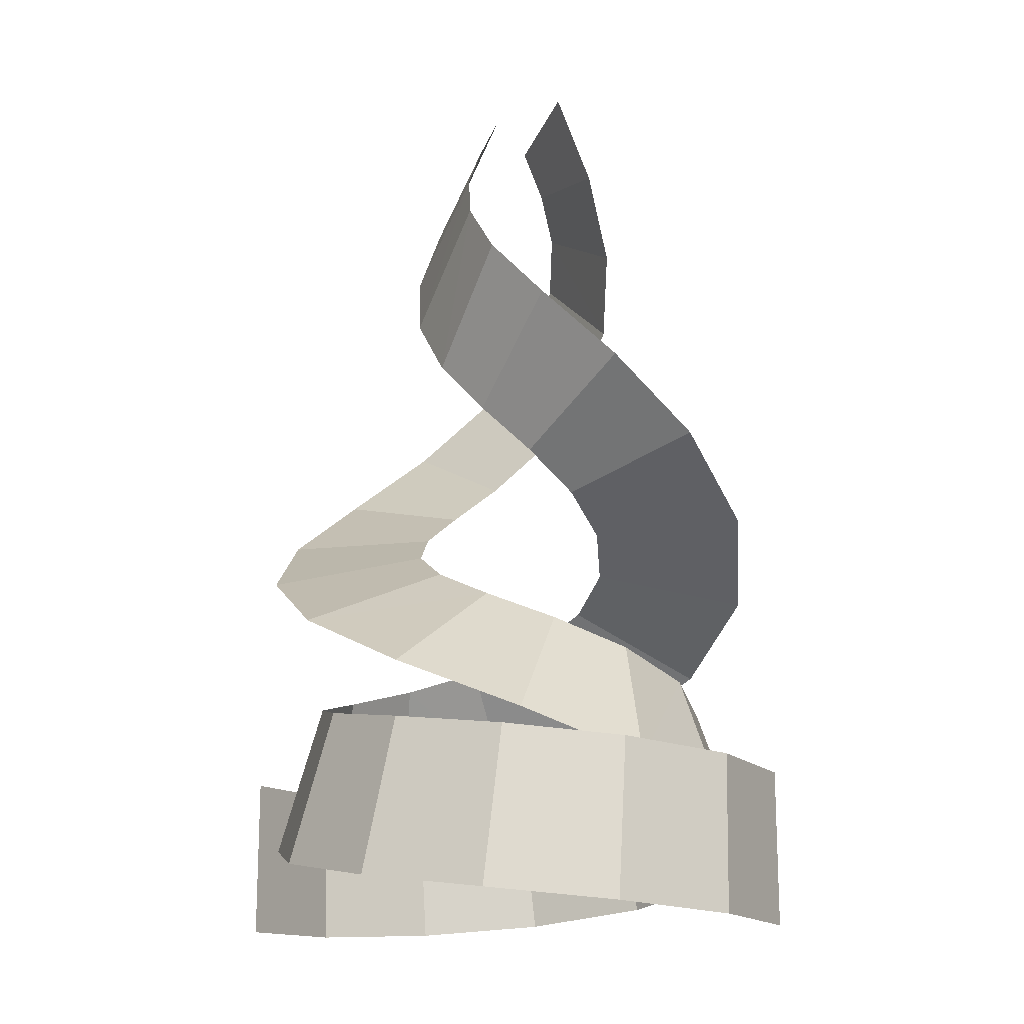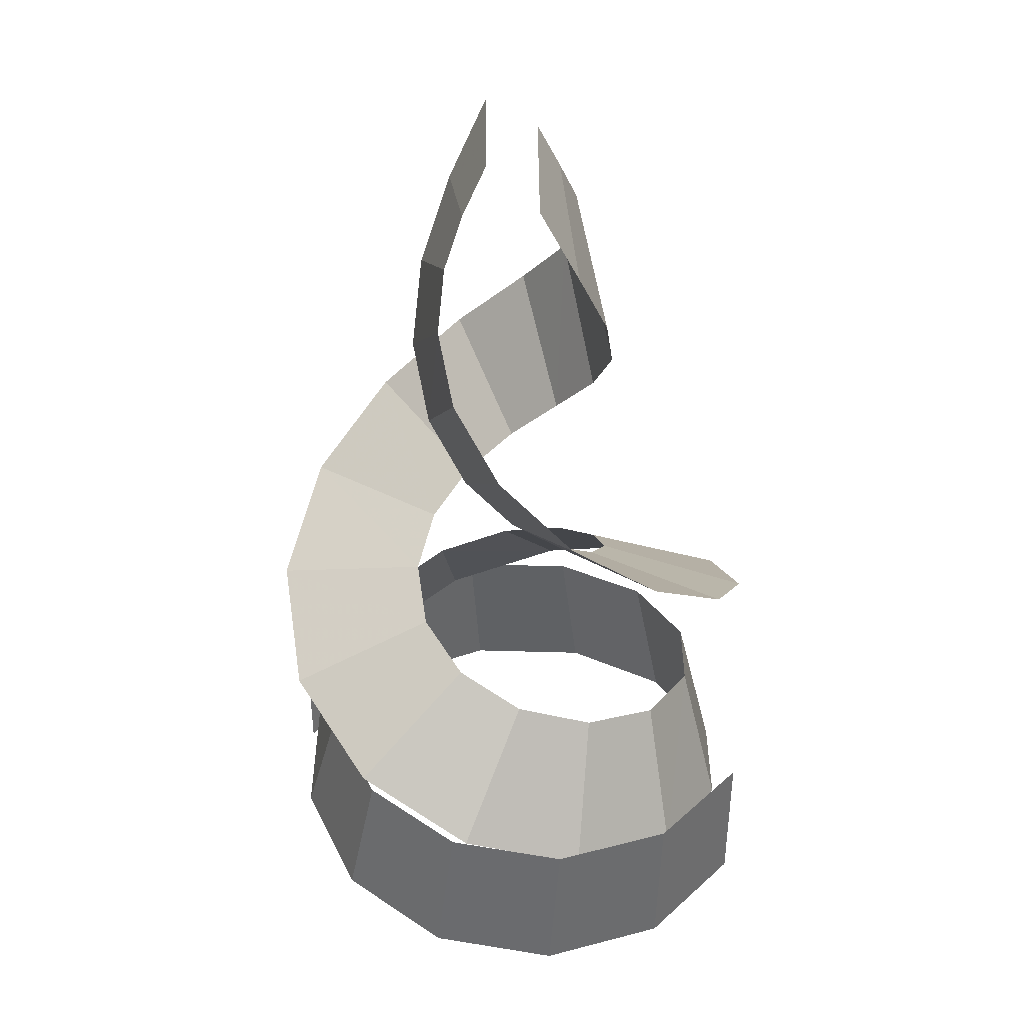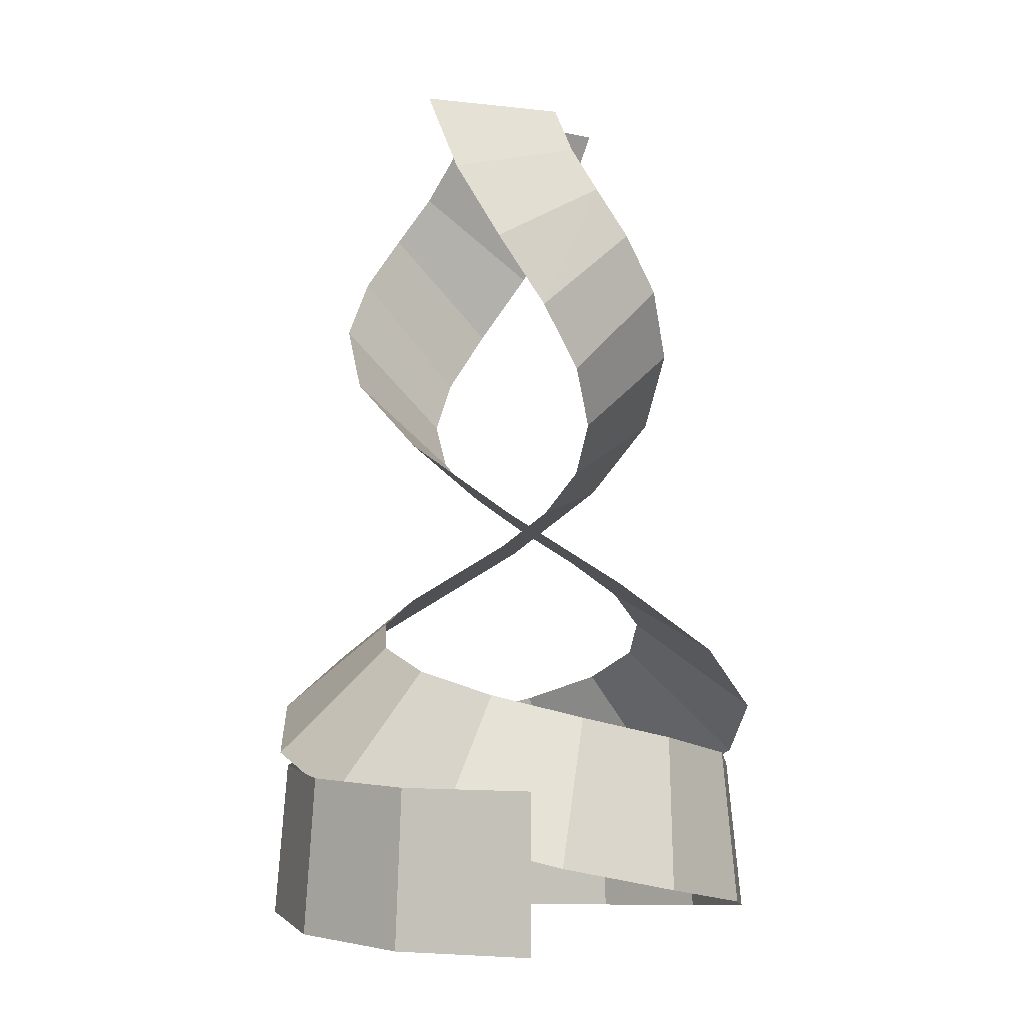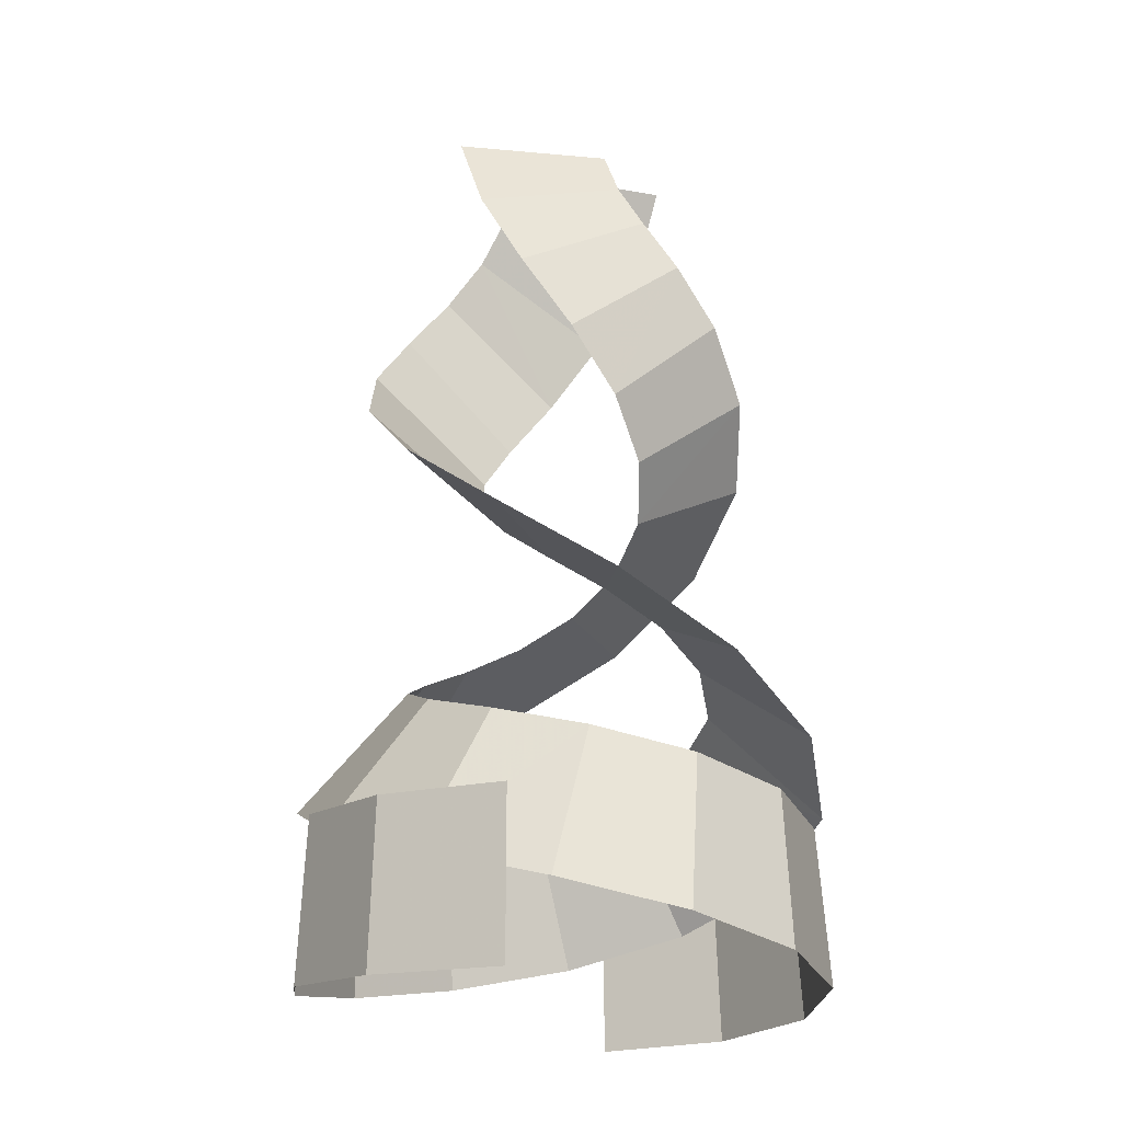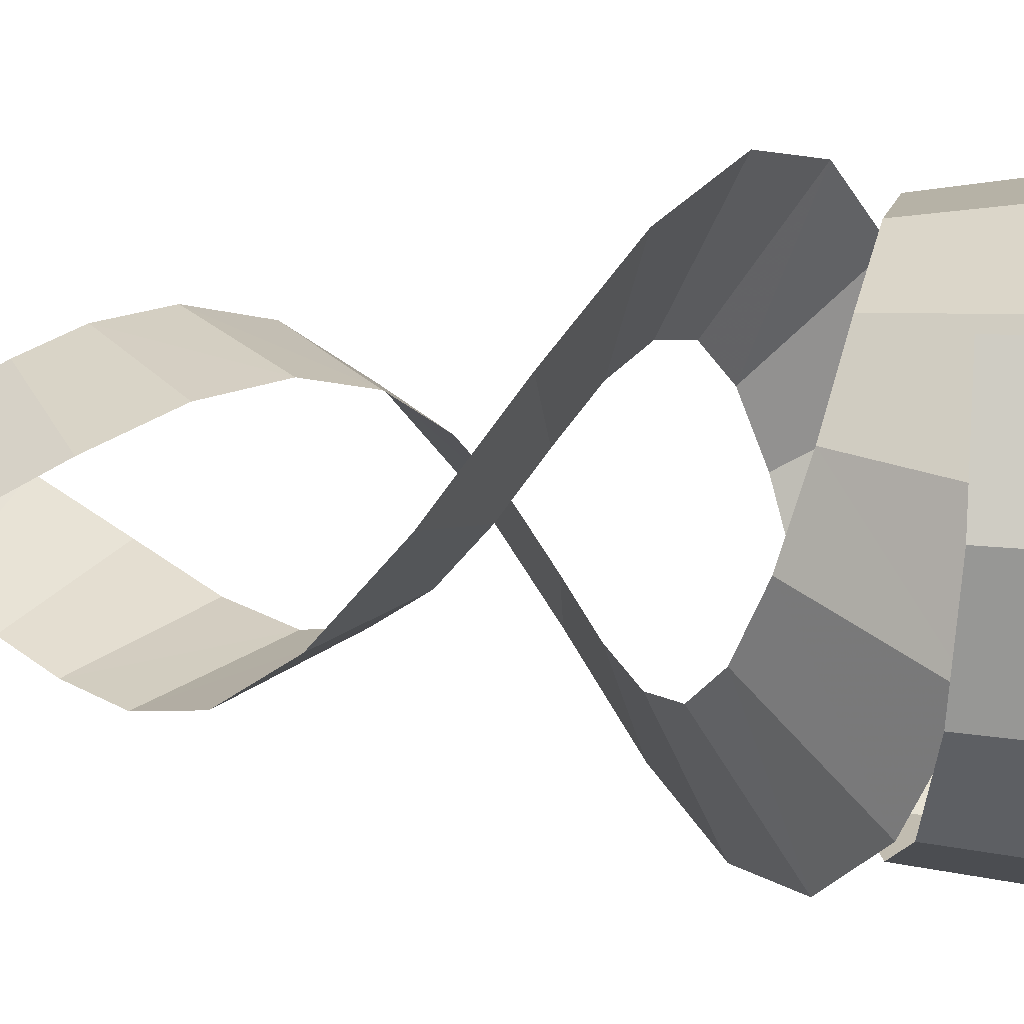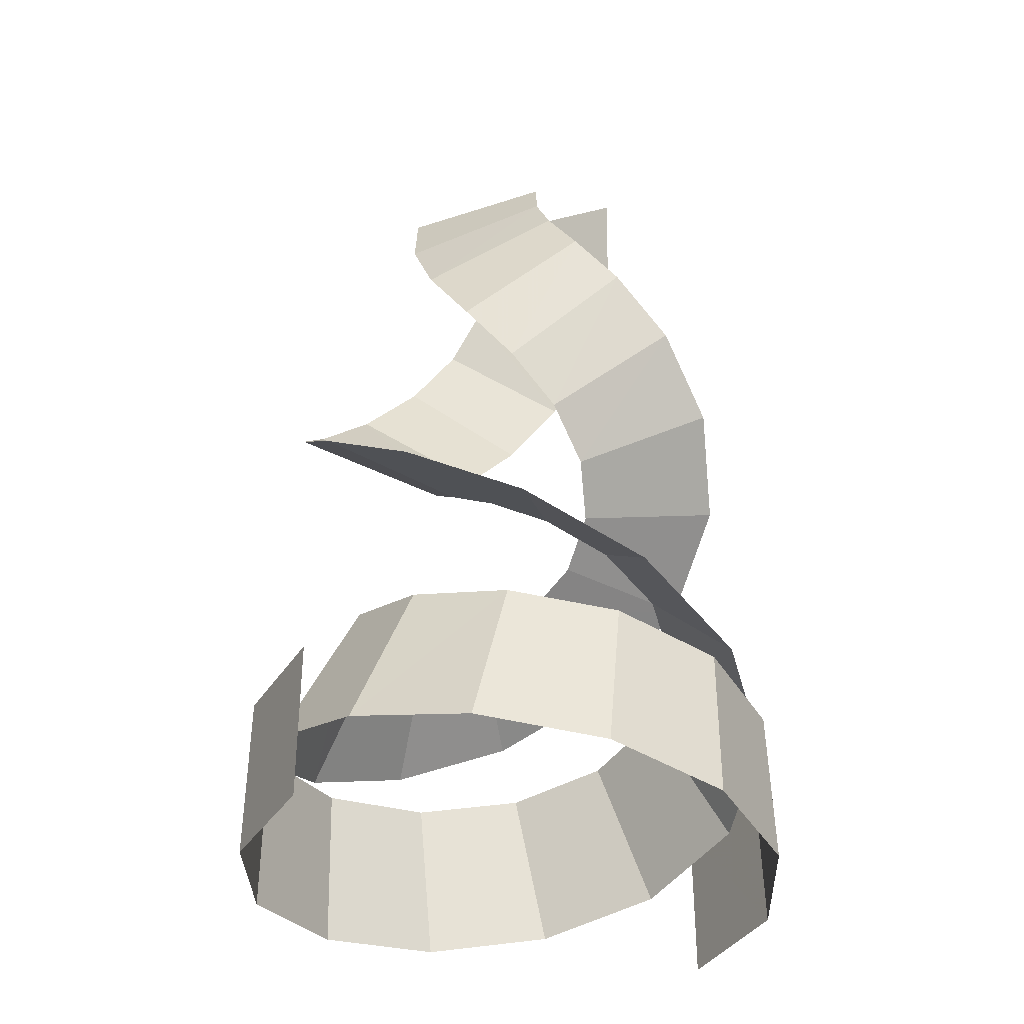
<metadata>
{"format":"obj","ext":"obj","renderer":"f3d","projection":"perspective","resolution":1024,"background":"white","views":[{"elev":-15.7,"azim":60.2,"up":"+Z"},{"elev":38.6,"azim":73.4,"up":"+Z"},{"elev":-5.7,"azim":136.2,"up":"+Z"},{"elev":-19.7,"azim":-30.5,"up":"+Z"},{"elev":25.0,"azim":94.2,"up":"+Y"},{"elev":-35.5,"azim":4.8,"up":"+Z"}]}
</metadata>
<code>
g Loft02
v -34.68 -40.51 10.09
v -34.7 -40.5 -19.36
v -48.13 -18.87 -18.89
v -47.55 -19.79 10.54
v -49.79 5.759 -17.58
v -49.13 3.574 11.78
v -39.94 27.76 -15.48
v -40.01 23.96 13.72
v -21.23 42.3 -12.57
v -23.31 36.97 16.32
v 1.839 46.31 -8.812
v -3.676 40.39 19.52
v 23.96 39.04 -4.132
v 14.02 34.6 23.27
v 40.03 22.25 1.555
v 25.97 22.16 27.49
v 46.31 -0.1419 8.347
v 30.28 6.893 32.12
v 41.31 -22.85 16.34
v 27.19 -7.259 37.11
v 26.26 -40.44 25.61
v 18.65 -17.28 42.39
v 5.022 -48.71 36.18
v 7.504 -21.64 47.94
v -16.89 -46.04 47.97
v -3.385 -20.33 53.81
v -33.95 -34.02 60.77
v -11.74 -14.45 60.08
v -42.48 -16.91 74.21
v -16.09 -5.715 66.96
v -41.93 -0.1021 87.76
v -15.76 3.861 74.69
v -34.79 12.1 100.8
v -10.88 12.14 83.59
v -25.09 17.93 112.9
v -2.543 17.12 93.94
v -16.4 18.28 123.6
v 7.16 17.46 105.9
v -10.49 15.3 133
v 15.57 13.18 119.4
v -7.563 10.95 141.8
v 20.47 5.862 134.1
v -7.215 6.361 150.9
v 21.01 -1.918 149.6
f 1 2 3
f 3 4 1
f 4 3 5
f 5 6 4
f 6 5 7
f 7 8 6
f 8 7 9
f 9 10 8
f 10 9 11
f 11 12 10
f 12 11 13
f 13 14 12
f 14 13 15
f 15 16 14
f 16 15 17
f 17 18 16
f 18 17 19
f 19 20 18
f 20 19 21
f 21 22 20
f 22 21 23
f 23 24 22
f 24 23 25
f 25 26 24
f 26 25 27
f 27 28 26
f 28 27 29
f 29 30 28
f 30 29 31
f 31 32 30
f 32 31 33
f 33 34 32
f 34 33 35
f 35 36 34
f 36 35 37
f 37 38 36
f 38 37 39
f 39 40 38
f 40 39 41
f 41 42 40
f 42 41 43
f 43 44 42
g Loft01
v 32.59 39.68 10.09
v 32.6 39.66 -19.36
v 46.04 18.04 -18.89
v 45.45 18.95 10.54
v 47.7 -6.595 -17.58
v 47.03 -4.41 11.78
v 37.84 -28.6 -15.48
v 37.91 -24.8 13.72
v 19.14 -43.14 -12.57
v 21.21 -37.8 16.32
v -3.935 -47.14 -8.812
v 1.58 -41.23 19.52
v -26.05 -39.88 -4.132
v -16.11 -35.44 23.27
v -42.13 -23.09 1.555
v -28.07 -23 27.49
v -48.41 -0.6938 8.347
v -32.38 -7.729 32.12
v -43.4 22.02 16.34
v -29.29 6.423 37.11
v -28.36 39.6 25.61
v -20.75 16.44 42.39
v -7.118 47.87 36.18
v -9.6 20.81 47.94
v 14.79 45.21 47.97
v 1.289 19.5 53.81
v 31.85 33.18 60.77
v 9.644 13.61 60.08
v 40.38 16.08 74.21
v 14 4.879 66.96
v 39.83 -0.7337 87.76
v 13.67 -4.697 74.69
v 32.69 -12.93 100.8
v 8.787 -12.98 83.59
v 23 -18.77 112.9
v 0.447 -17.95 93.94
v 14.3 -19.12 123.6
v -9.256 -18.3 105.9
v 8.39 -16.14 133
v -17.67 -14.02 119.4
v 5.467 -11.79 141.8
v -22.56 -6.697 134.1
v 5.119 -7.197 150.9
v -23.11 1.082 149.6
f 45 46 47
f 47 48 45
f 48 47 49
f 49 50 48
f 50 49 51
f 51 52 50
f 52 51 53
f 53 54 52
f 54 53 55
f 55 56 54
f 56 55 57
f 57 58 56
f 58 57 59
f 59 60 58
f 60 59 61
f 61 62 60
f 62 61 63
f 63 64 62
f 64 63 65
f 65 66 64
f 66 65 67
f 67 68 66
f 68 67 69
f 69 70 68
f 70 69 71
f 71 72 70
f 72 71 73
f 73 74 72
f 74 73 75
f 75 76 74
f 76 75 77
f 77 78 76
f 78 77 79
f 79 80 78
f 80 79 81
f 81 82 80
f 82 81 83
f 83 84 82
f 84 83 85
f 85 86 84
f 86 85 87
f 87 88 86

</code>
